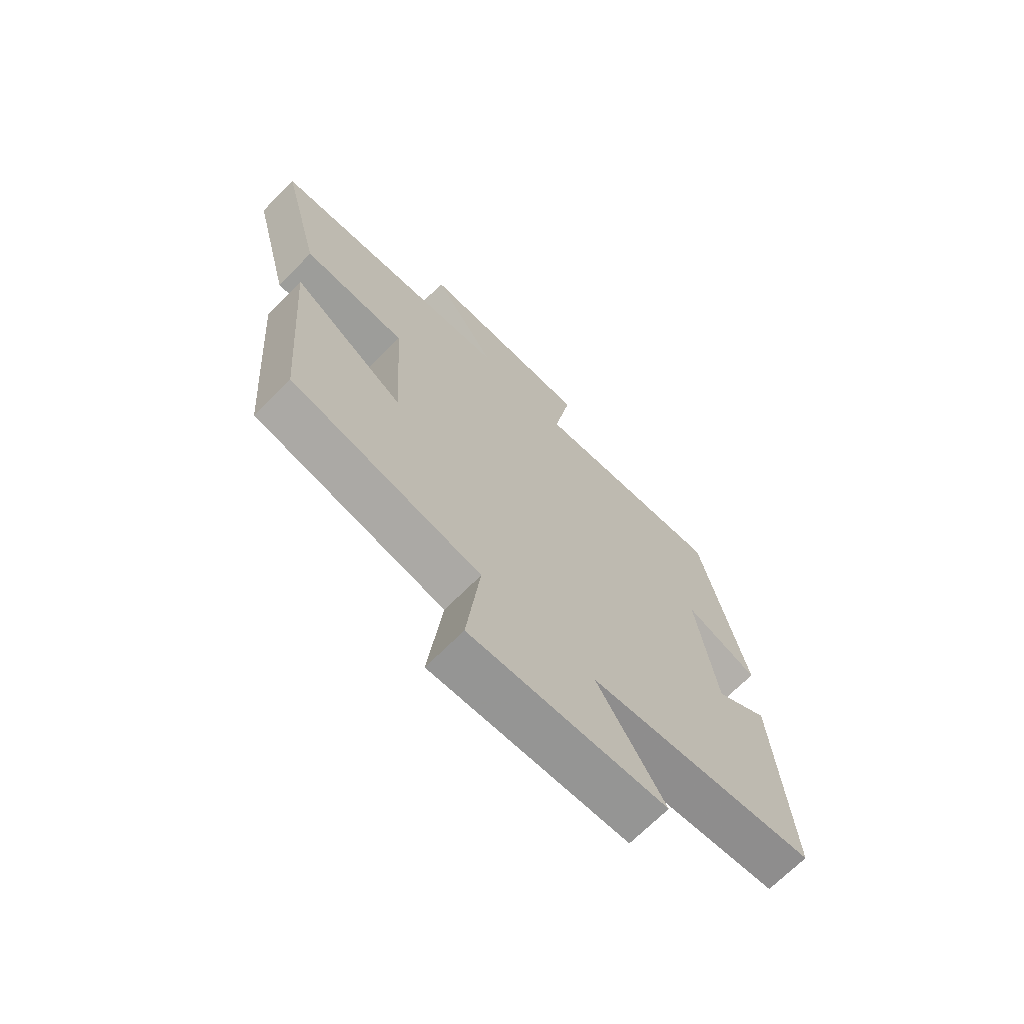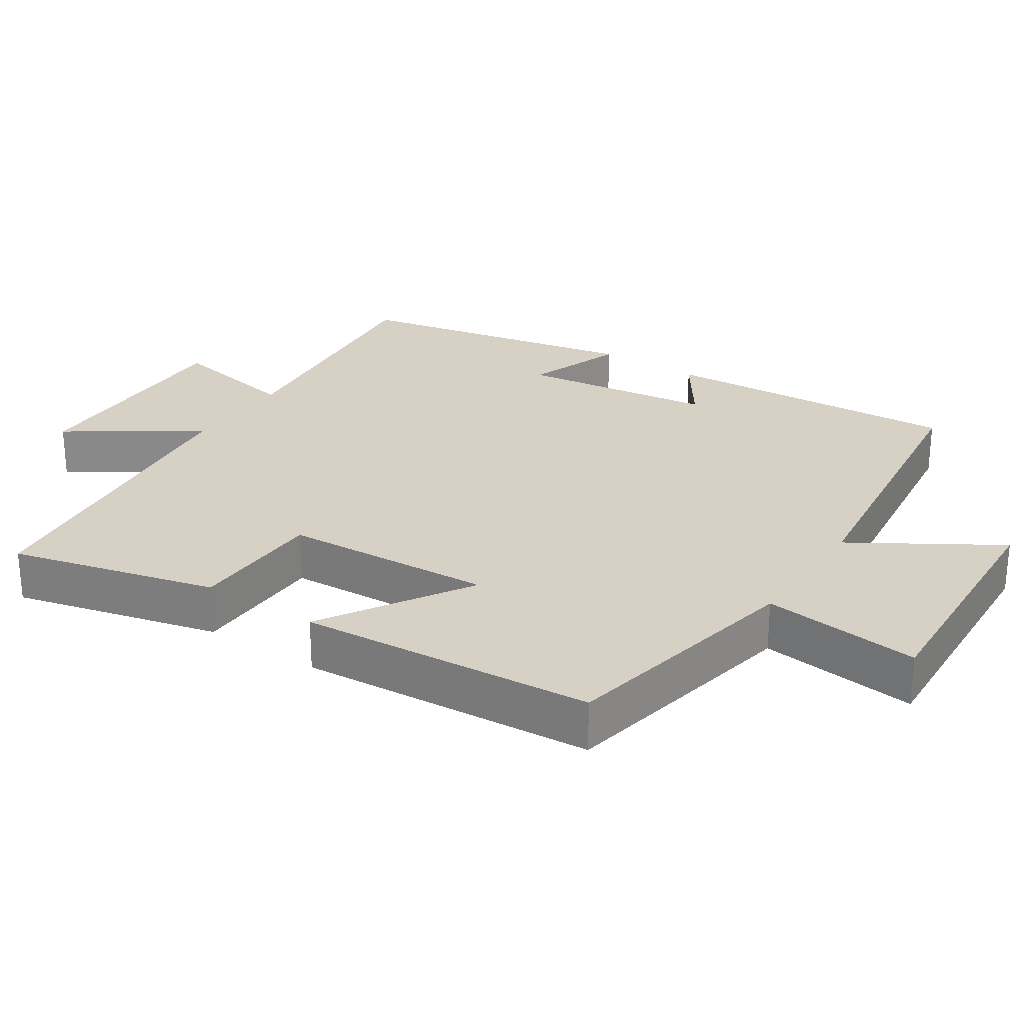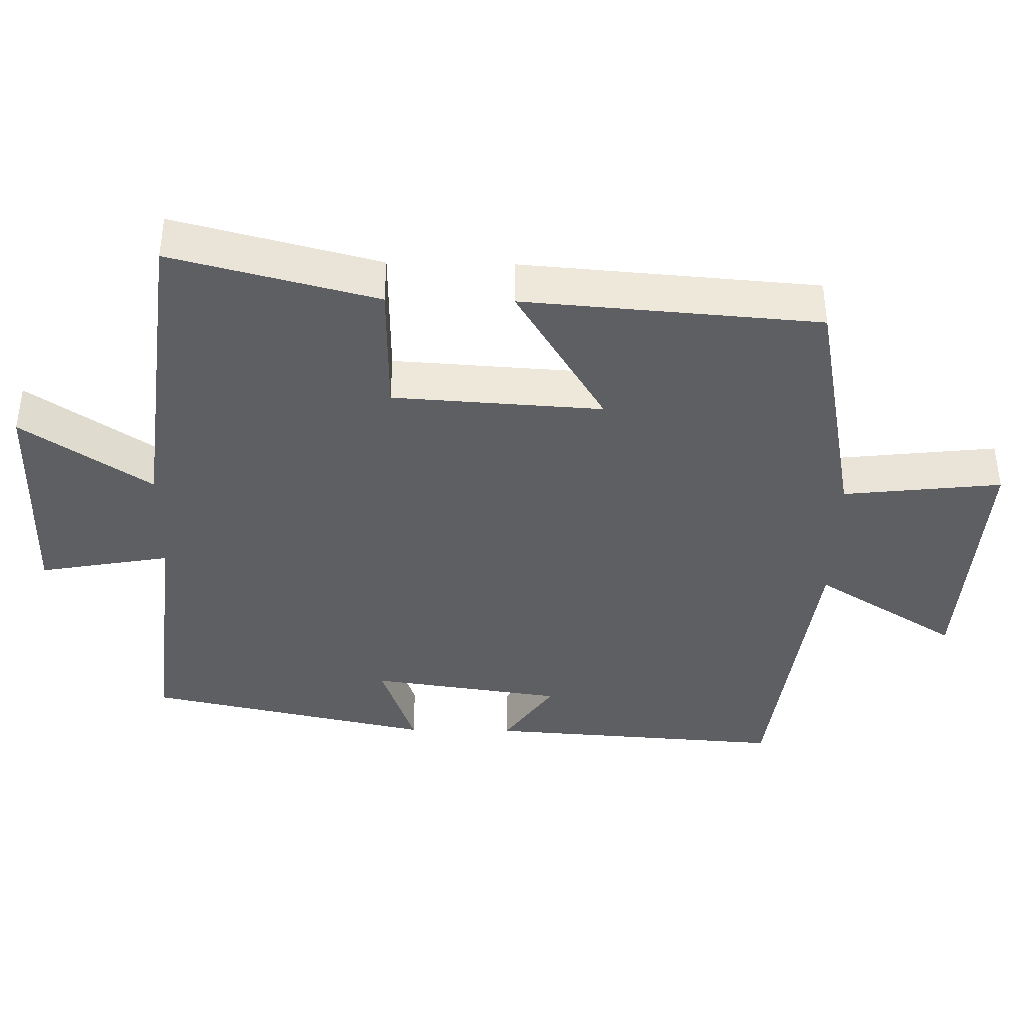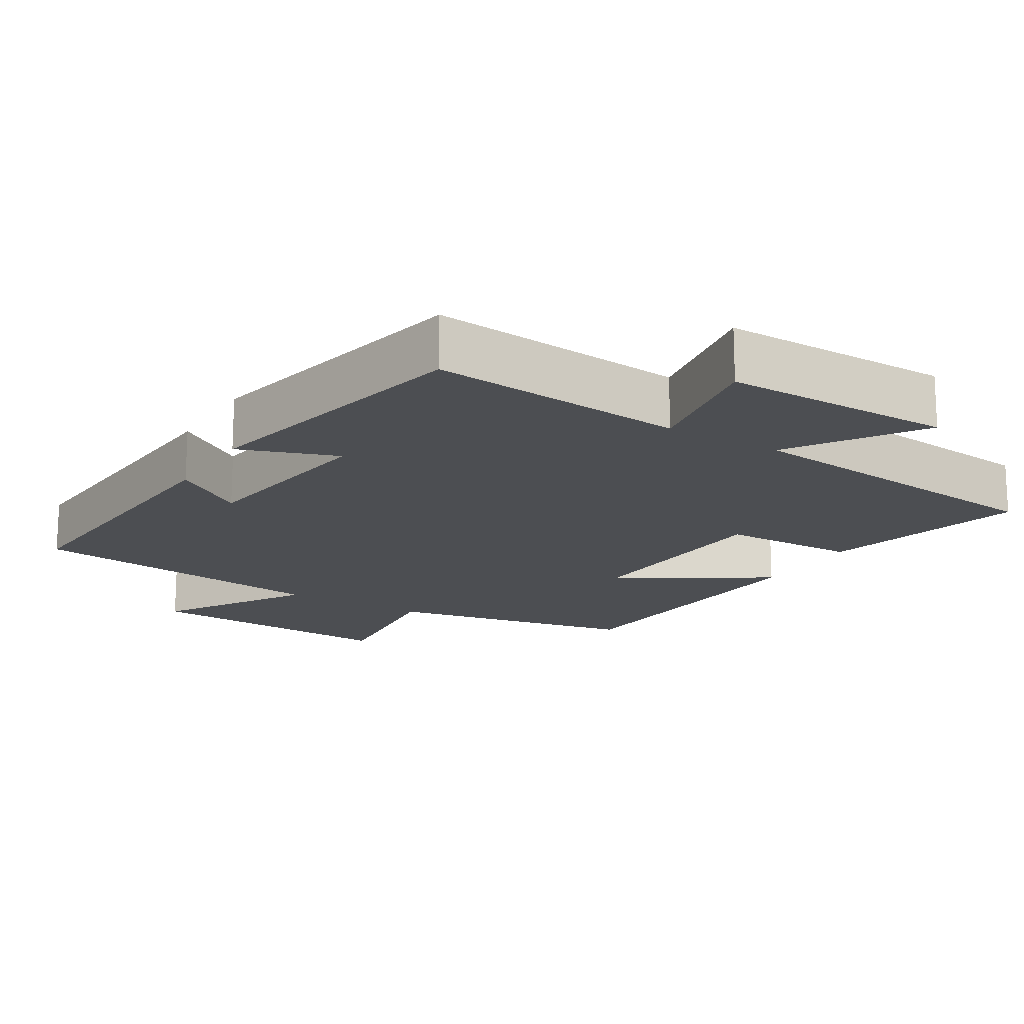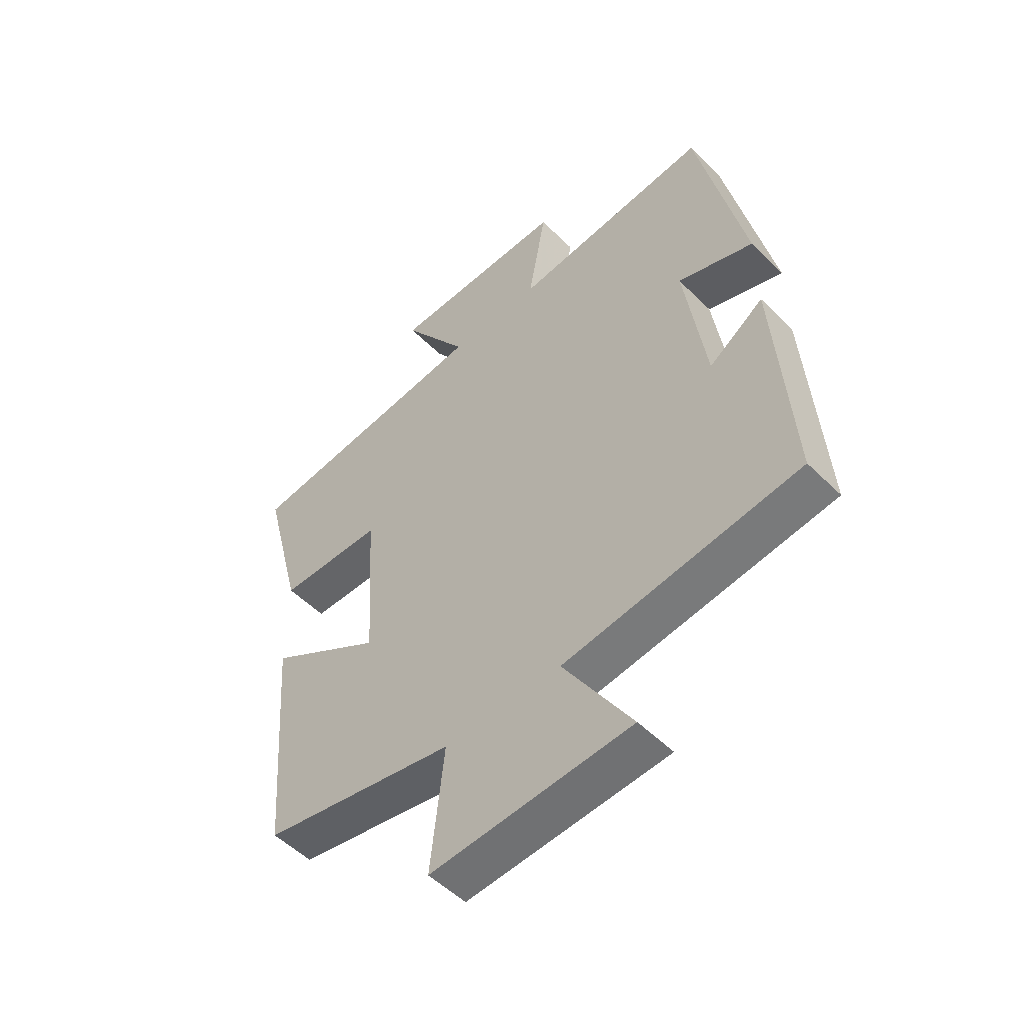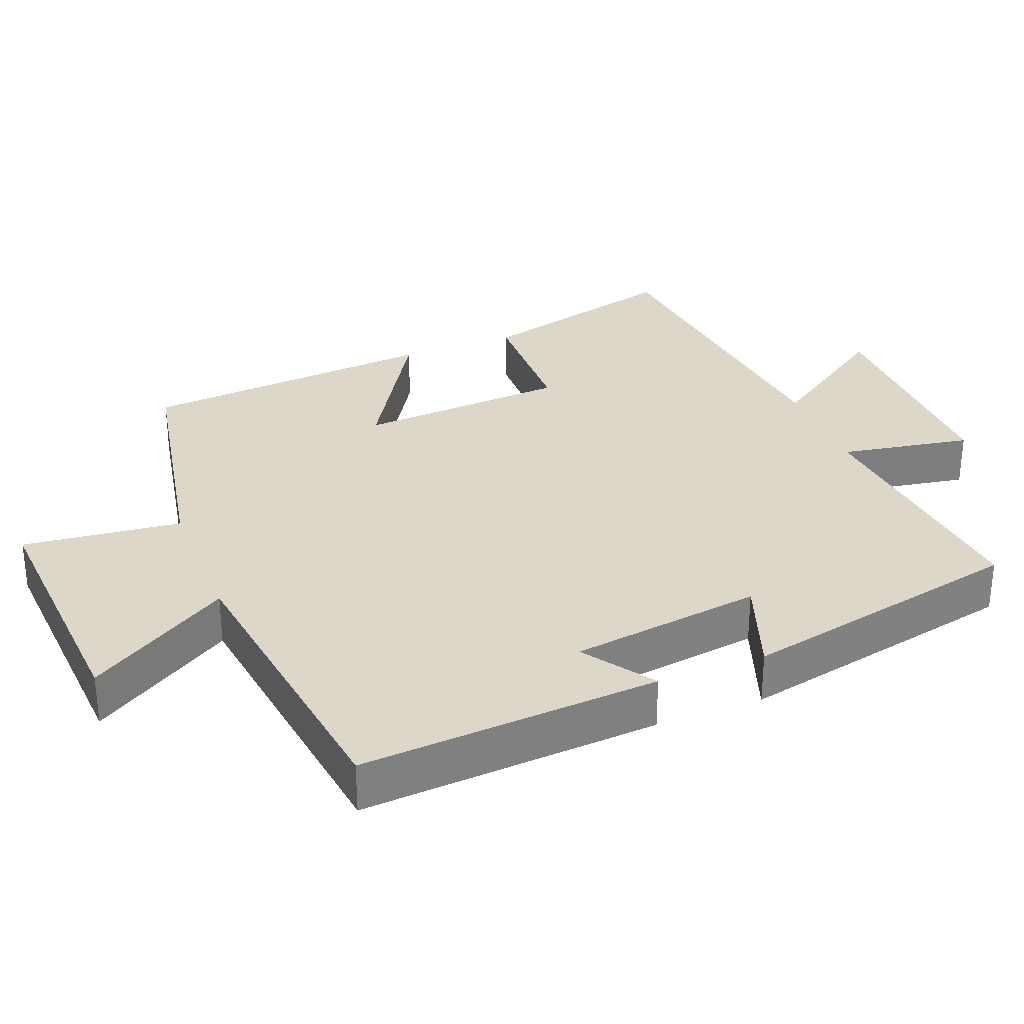
<metadata>
{"format":"obj","ext":"obj","renderer":"f3d","projection":"perspective","resolution":1024,"background":"white","views":[{"elev":-69.6,"azim":135.1,"up":"+Z"},{"elev":26.8,"azim":123.7,"up":"+Y"},{"elev":-39.8,"azim":88.9,"up":"+Y"},{"elev":-16.9,"azim":-31.1,"up":"+Y"},{"elev":-52.5,"azim":-136.6,"up":"+Z"},{"elev":30.9,"azim":-111.5,"up":"+Y"}]}
</metadata>
<code>
v 0.468 0.07 -0.432
v 0.115 0.07 -0.5
v 0.14 0.07 -0.724
v -0.224 0.07 -0.702
v -0.099 0.07 -0.5
v -0.528 0.07 -0.444
v -0.5 0.07 -0.021
v -0.4 0.07 -0.09
v -0.362 0.07 0.182
v -0.5 0.07 0.133
v -0.415 0.07 0.537
v -0.053 0.07 0.5
v -0.086 0.07 0.685
v 0.238 0.07 0.681
v 0.117 0.07 0.5
v 0.574 0.07 0.448
v 0.5 0.07 0.158
v 0.309 0.07 0.154
v 0.291 0.07 -0.142
v 0.5 0.07 -0.014
v 0.468 0 -0.432
v 0.115 0 -0.5
v 0.14 0 -0.724
v -0.224 0 -0.702
v -0.099 0 -0.5
v -0.528 0 -0.444
v -0.5 0 -0.021
v -0.4 0 -0.09
v -0.362 0 0.182
v -0.5 0 0.133
v -0.415 0 0.537
v -0.053 0 0.5
v -0.086 0 0.685
v 0.238 0 0.681
v 0.117 0 0.5
v 0.574 0 0.448
v 0.5 0 0.158
v 0.309 0 0.154
v 0.291 0 -0.142
v 0.5 0 -0.014
f 19 20 1 2
f 18 19 2
f 15 16 17 18
f 15 18 2
f 12 13 14 15
f 12 15 2
f 9 10 11 12
f 8 9 12 2
f 5 6 7 8
f 5 8 2 3
f 3 4 5
f 22 21 40 39
f 22 39 38
f 38 37 36 35
f 22 38 35
f 35 34 33 32
f 22 35 32
f 32 31 30 29
f 22 32 29 28
f 28 27 26 25
f 23 22 28 25
f 25 24 23
f 1 21 22 2
f 2 22 23 3
f 3 23 24 4
f 4 24 25 5
f 5 25 26 6
f 6 26 27 7
f 7 27 28 8
f 8 28 29 9
f 9 29 30 10
f 10 30 31 11
f 11 31 32 12
f 12 32 33 13
f 13 33 34 14
f 14 34 35 15
f 15 35 36 16
f 16 36 37 17
f 17 37 38 18
f 18 38 39 19
f 19 39 40 20
f 20 40 21 1

</code>
